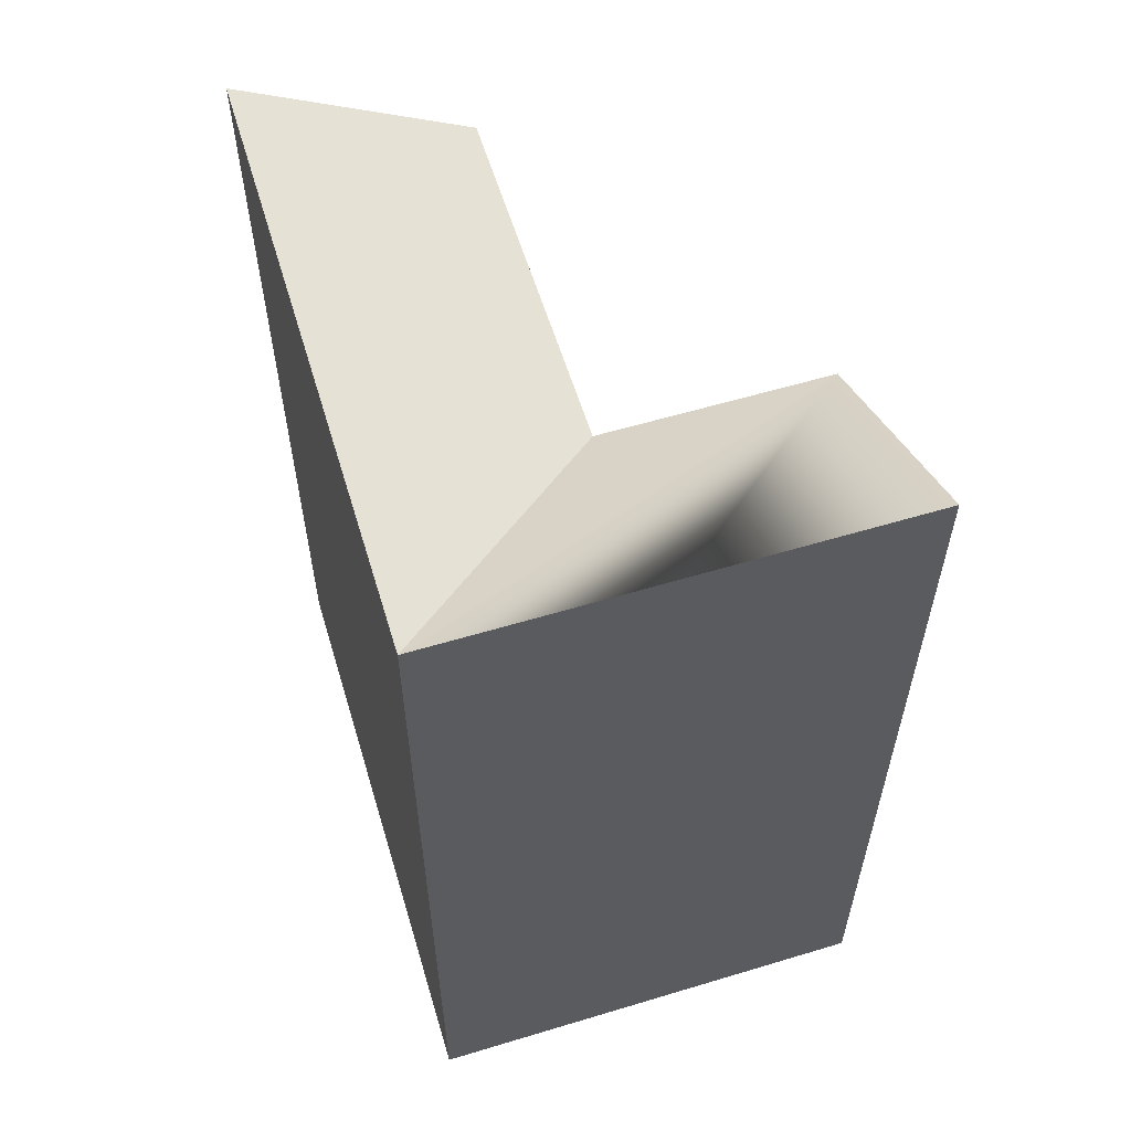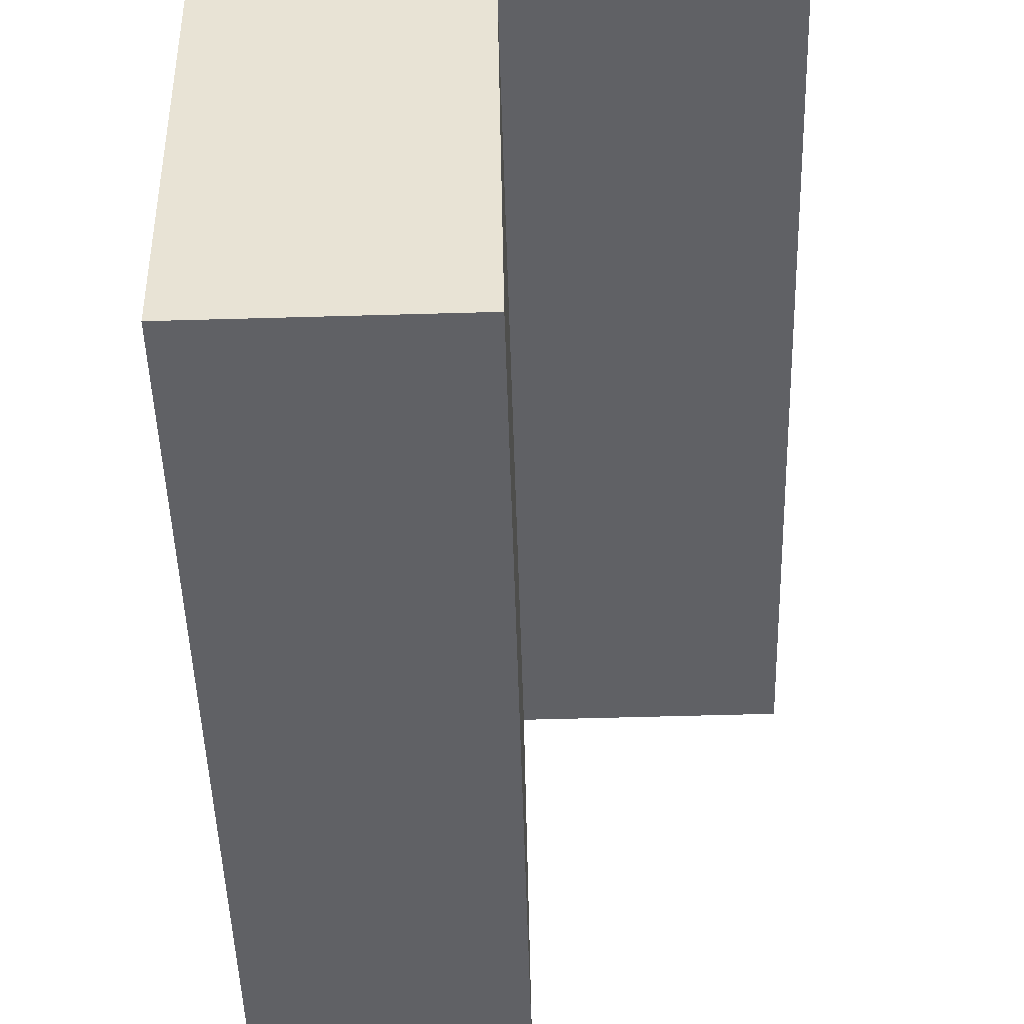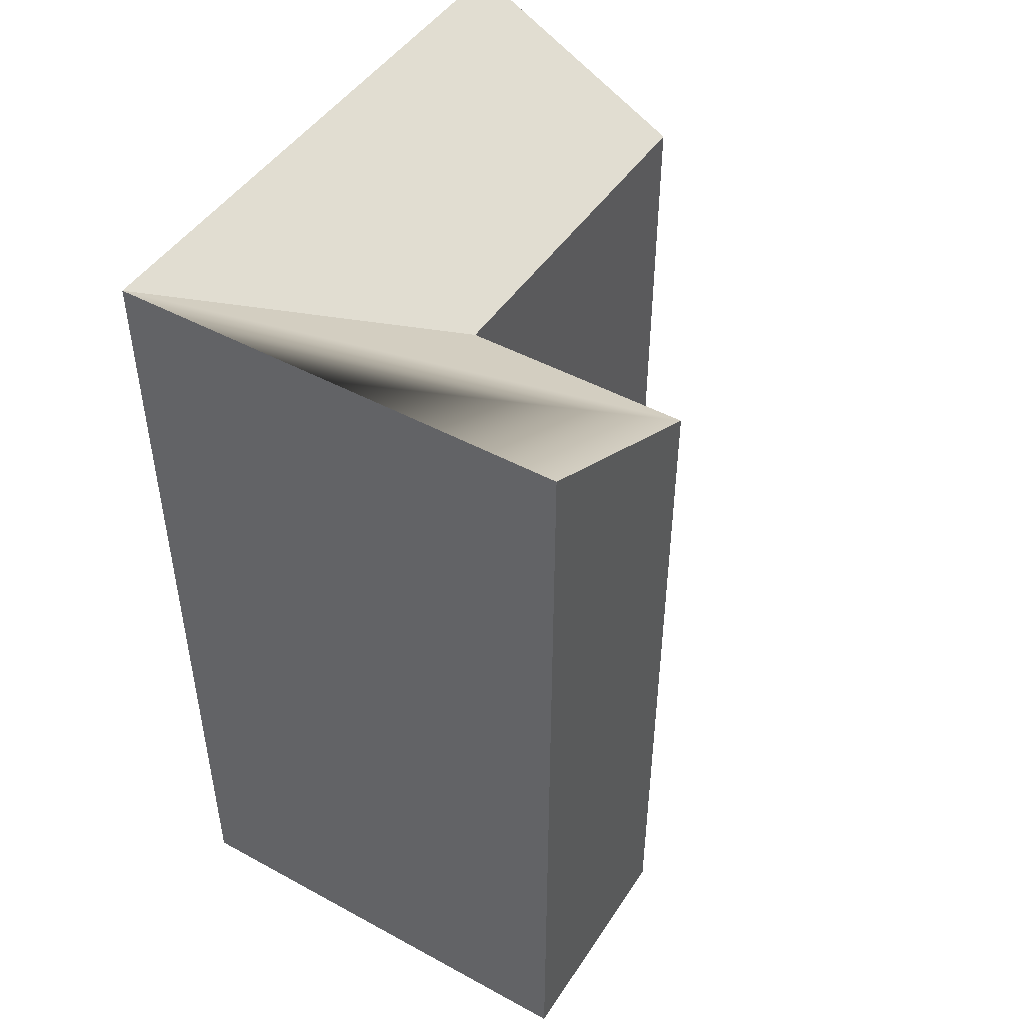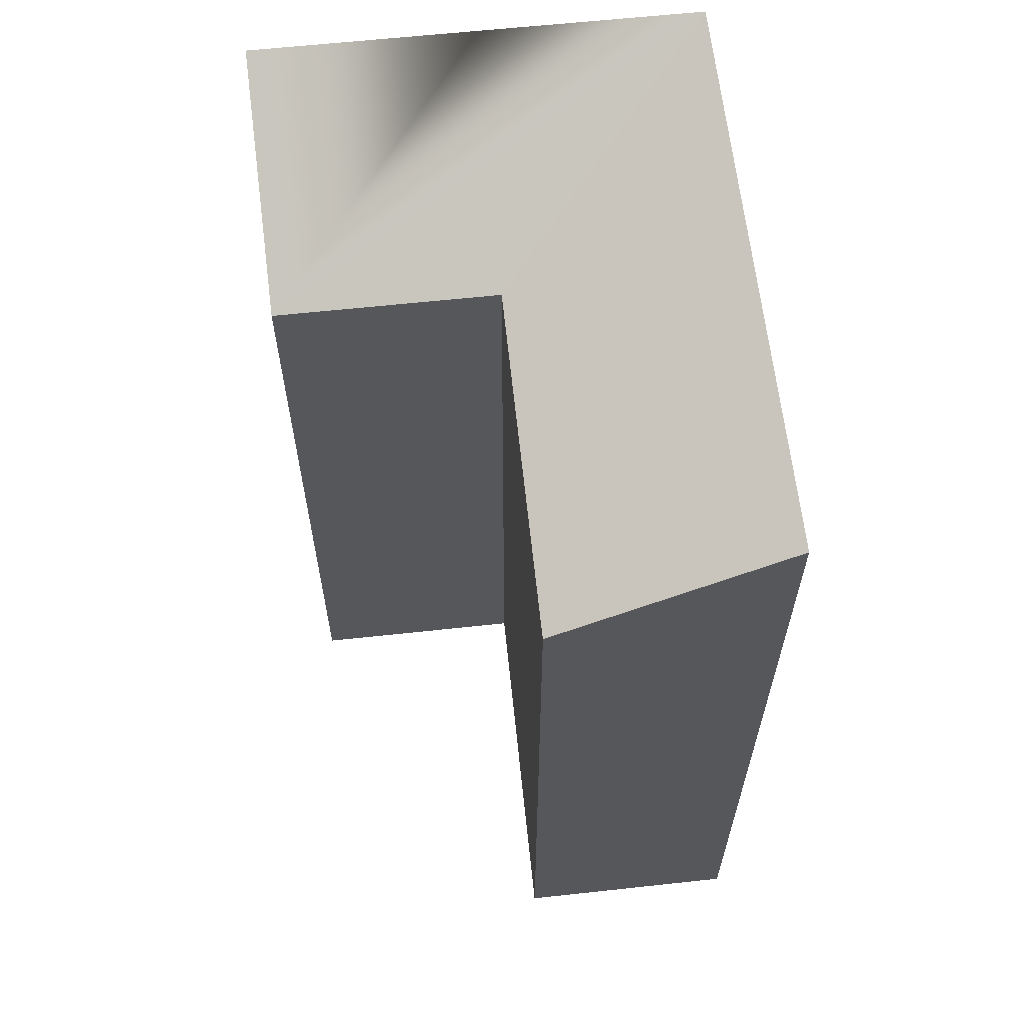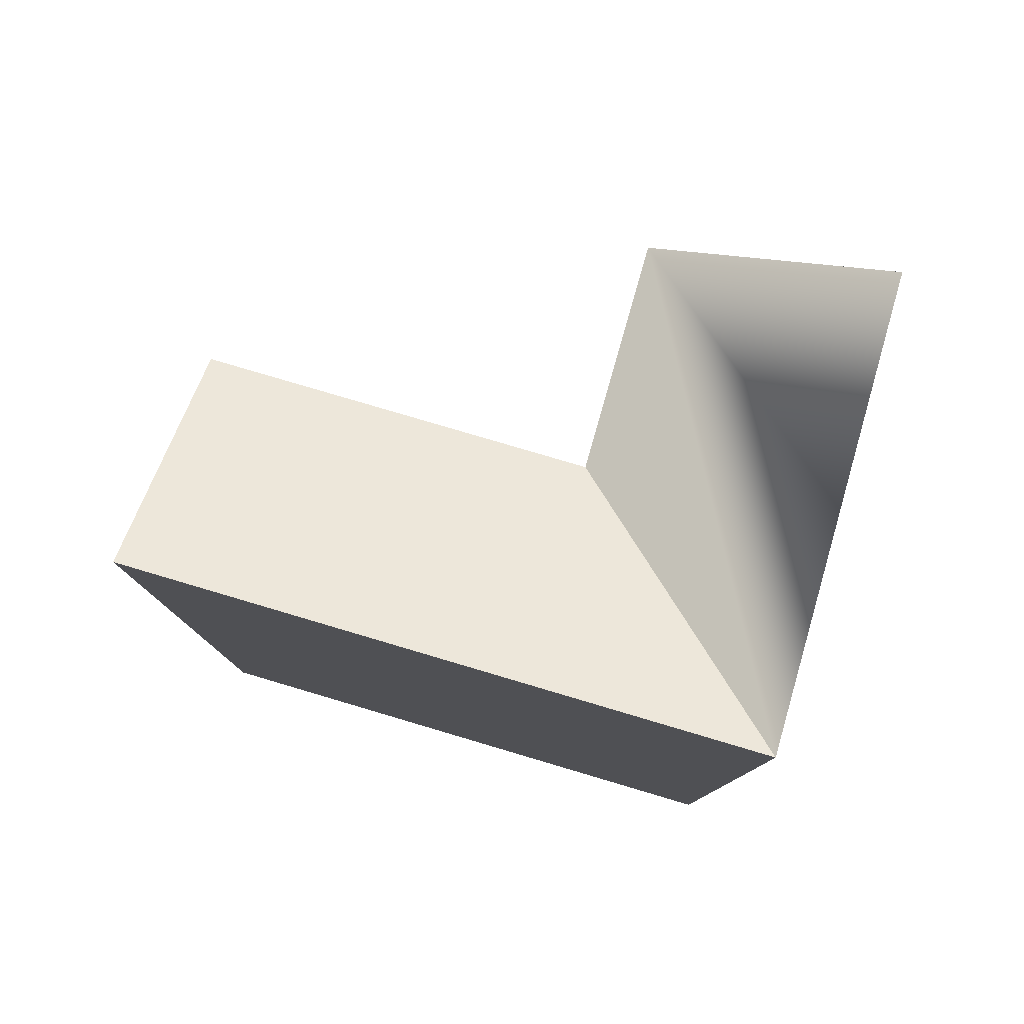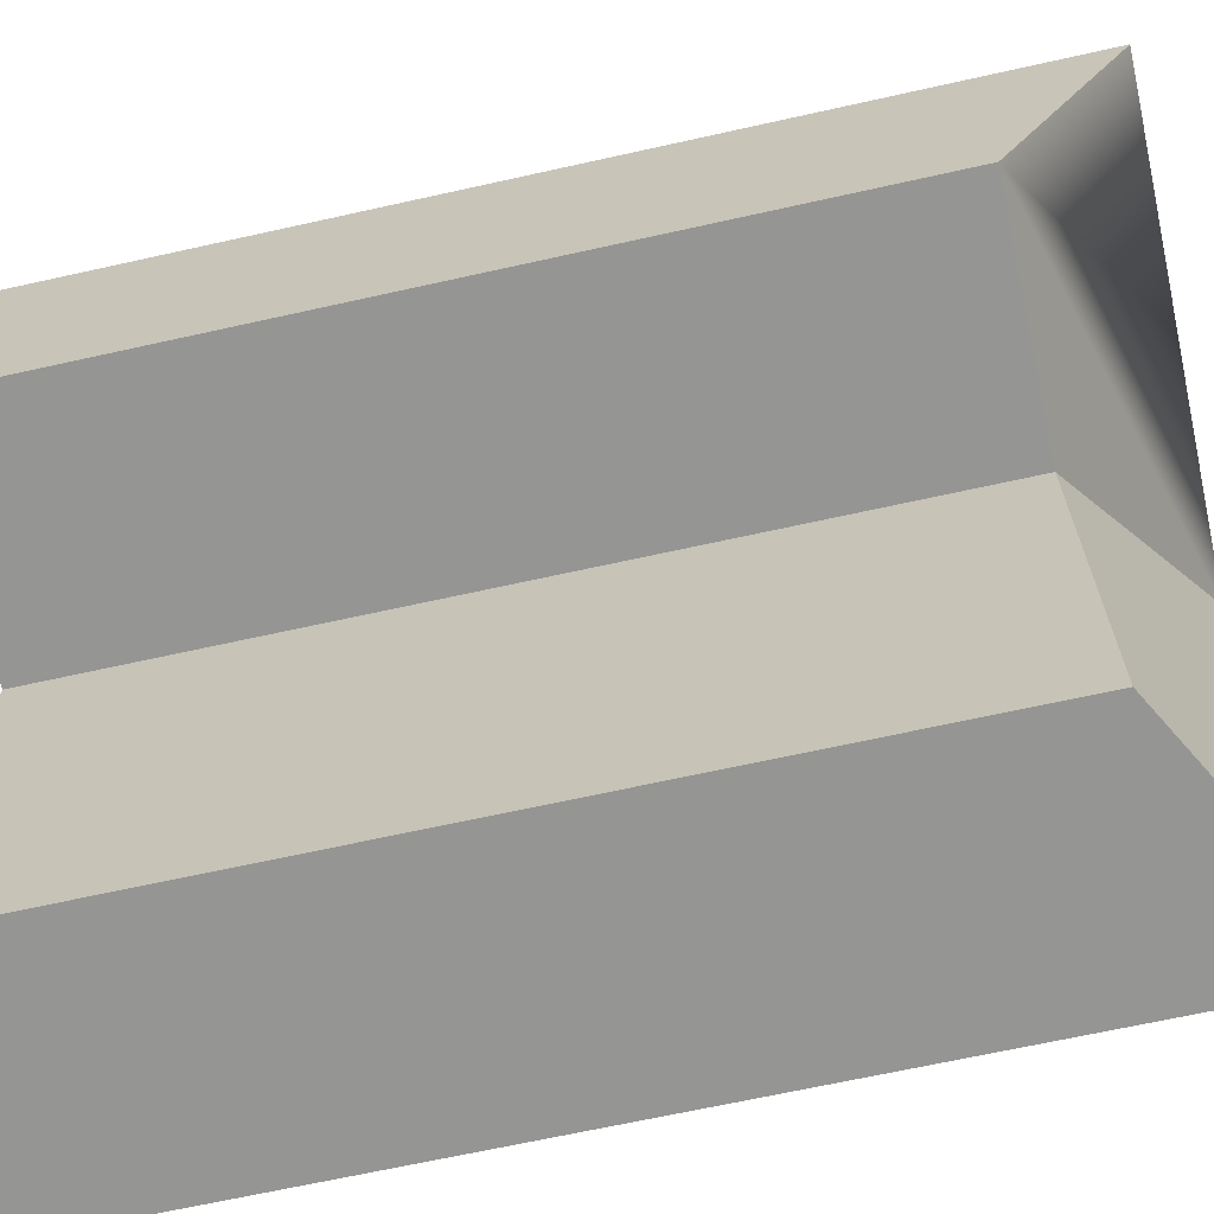
<metadata>
{"format":"obj","ext":"obj","renderer":"f3d","projection":"perspective","resolution":1024,"background":"white","views":[{"elev":58.0,"azim":-17.7,"up":"+Y"},{"elev":-47.8,"azim":1.6,"up":"+Z"},{"elev":47.1,"azim":31.2,"up":"+Y"},{"elev":61.8,"azim":173.3,"up":"+Y"},{"elev":79.2,"azim":-74.4,"up":"+Y"},{"elev":-67.0,"azim":102.6,"up":"+Z"}]}
</metadata>
<code>
v  12.09 23.5 0.08151
v  6.017 -2.508e-18 0.04095
v  12.09 -5.037e-18 0.08226
v  0 0 0
v  0.0005004 23.5 -0.0007435
v  6.018 23.5 0.04021
v  0.2481 9.83e-16 -16.05
v  0.09503 23.5 -6.118
v  0.2486 23.5 -16.05
v  0.09453 3.746e-16 -6.117
v  6.112 20.24 -6.077
v  12.13 3.696e-16 -6.035
v  6.112 3.721e-16 -6.076
v  12.13 20.24 -6.036
v  6.265 9.805e-16 -16.01
v  6.266 20.24 -16.01
g defaultobject
f 1 2 3
f 2 1 4
f 4 1 5
f 5 1 6
f 7 8 9
f 8 7 5
f 5 7 4
f 4 7 10
f 11 12 13
f 12 11 14
f 12 1 3
f 1 12 14
f 9 15 7
f 15 9 16
f 15 11 13
f 11 15 16
f 14 6 1
f 6 14 5
f 5 14 11
f 9 11 16
f 11 9 8
f 11 8 5
f 7 13 10
f 13 7 15
f 10 2 4
f 2 10 3
f 3 10 12
f 12 10 13

</code>
